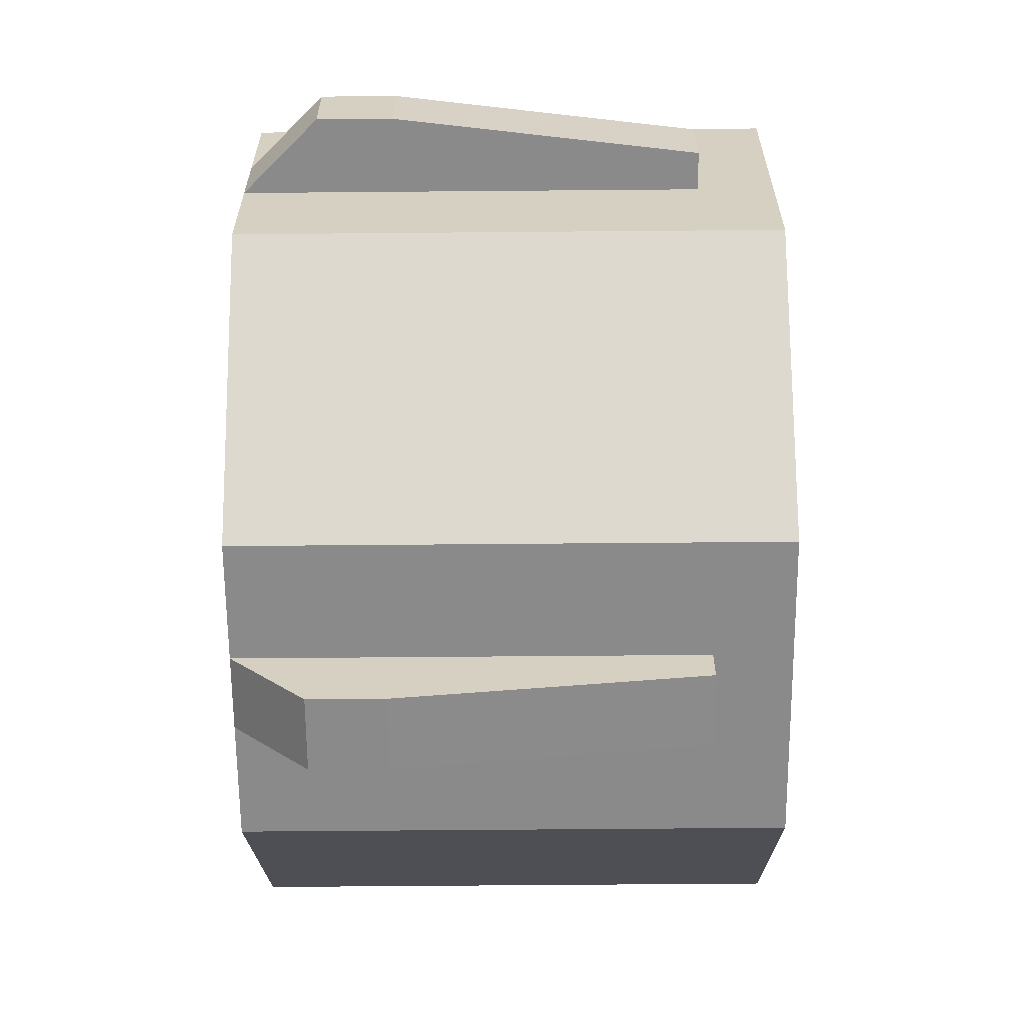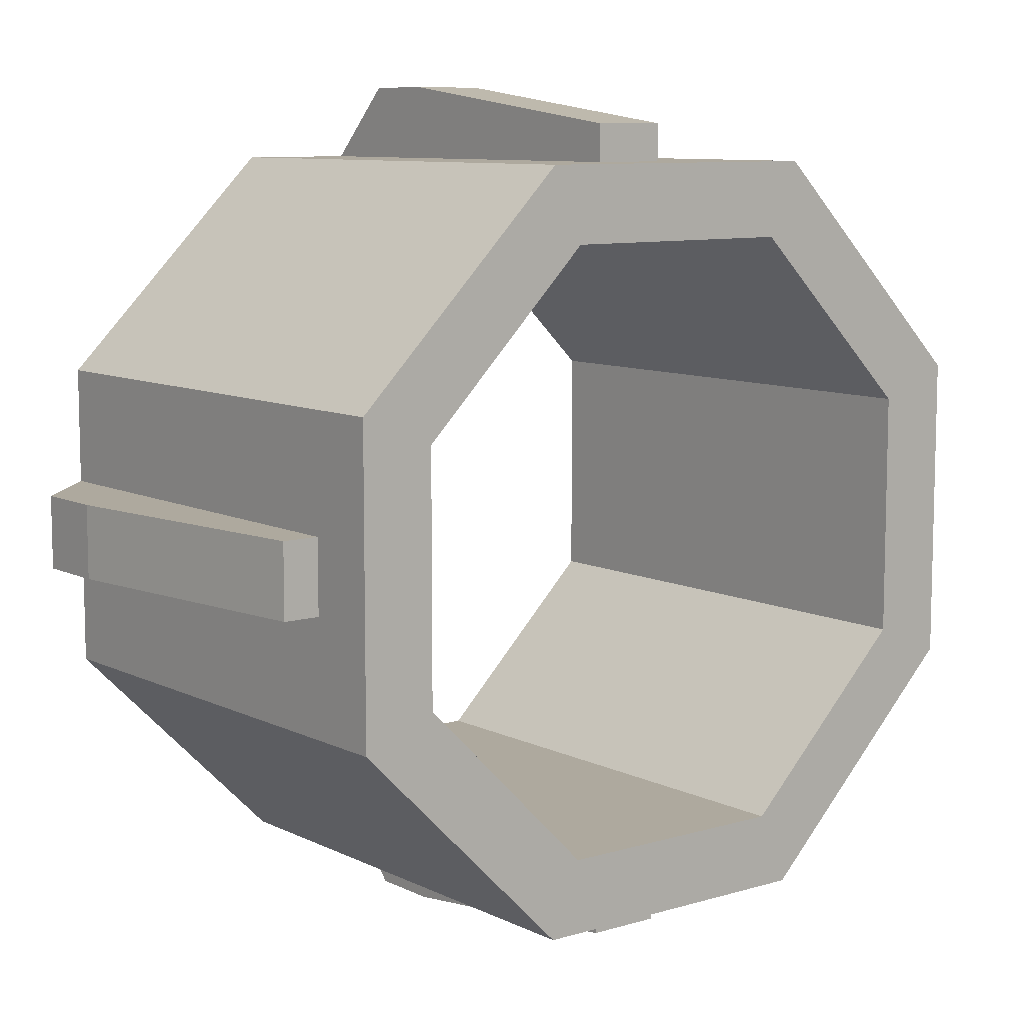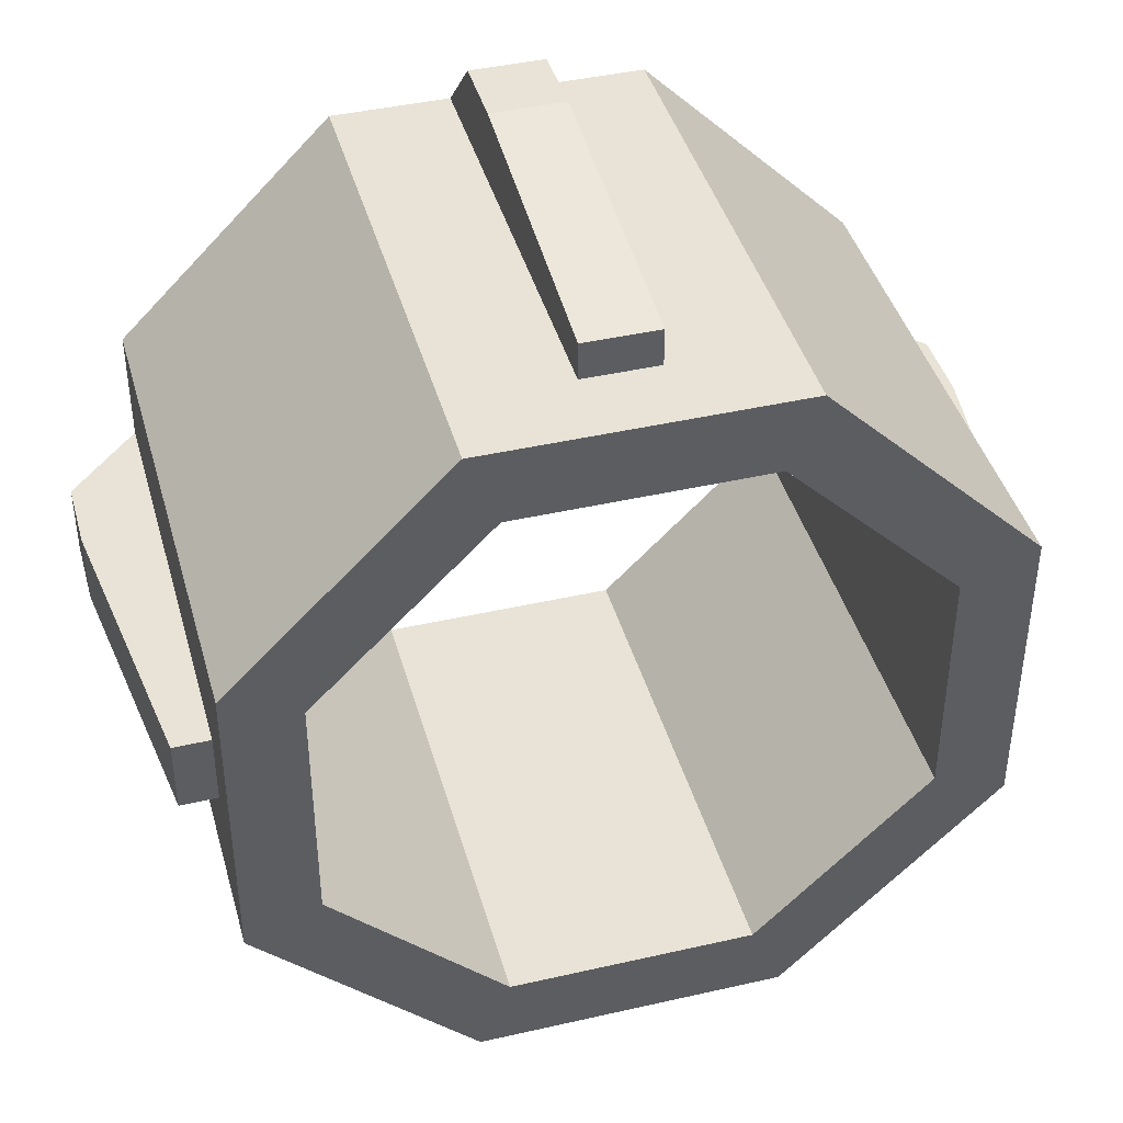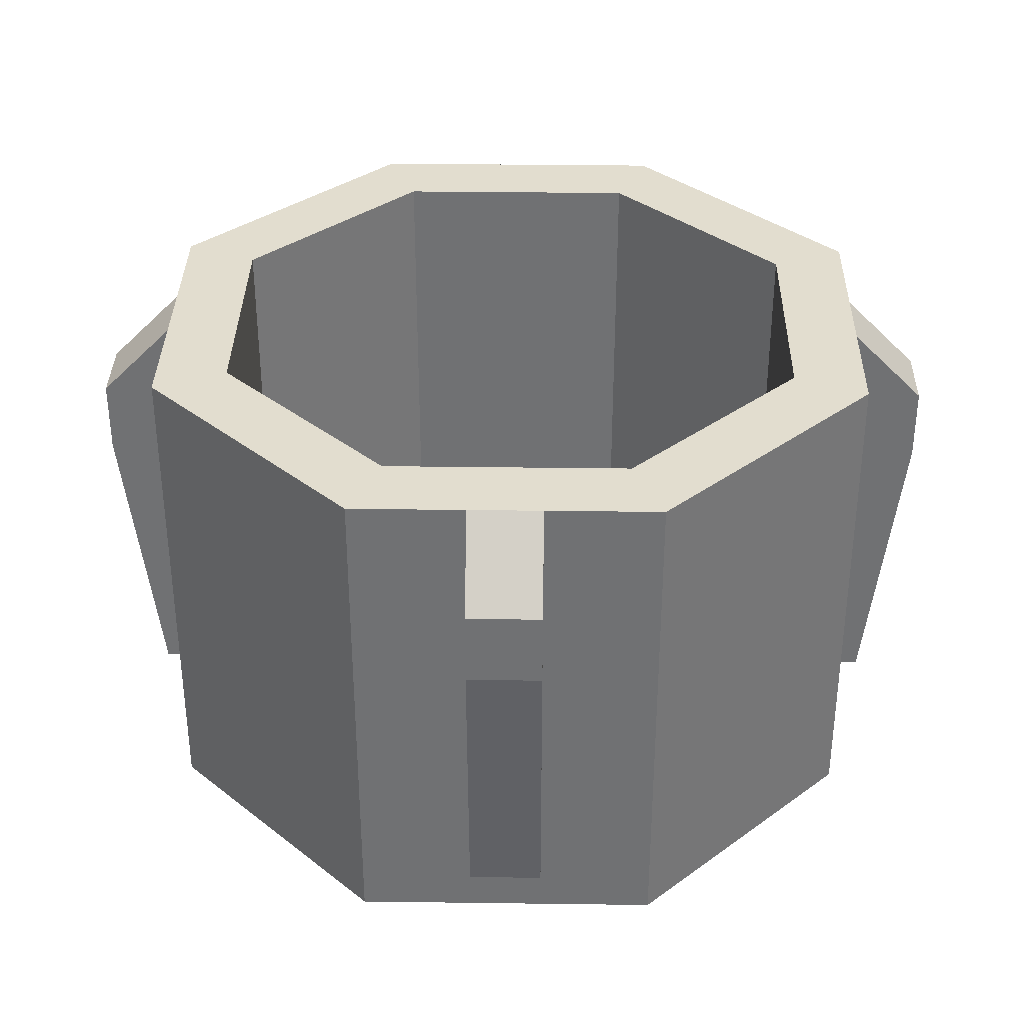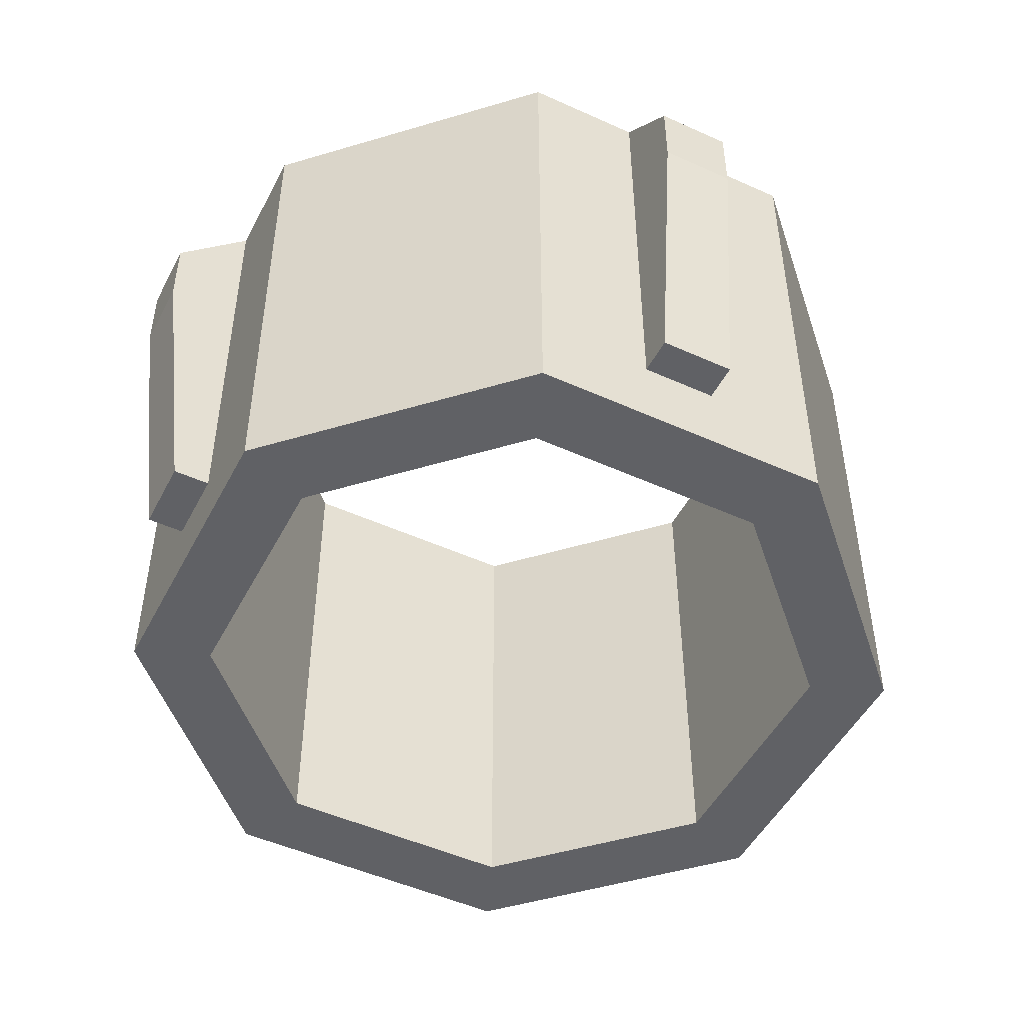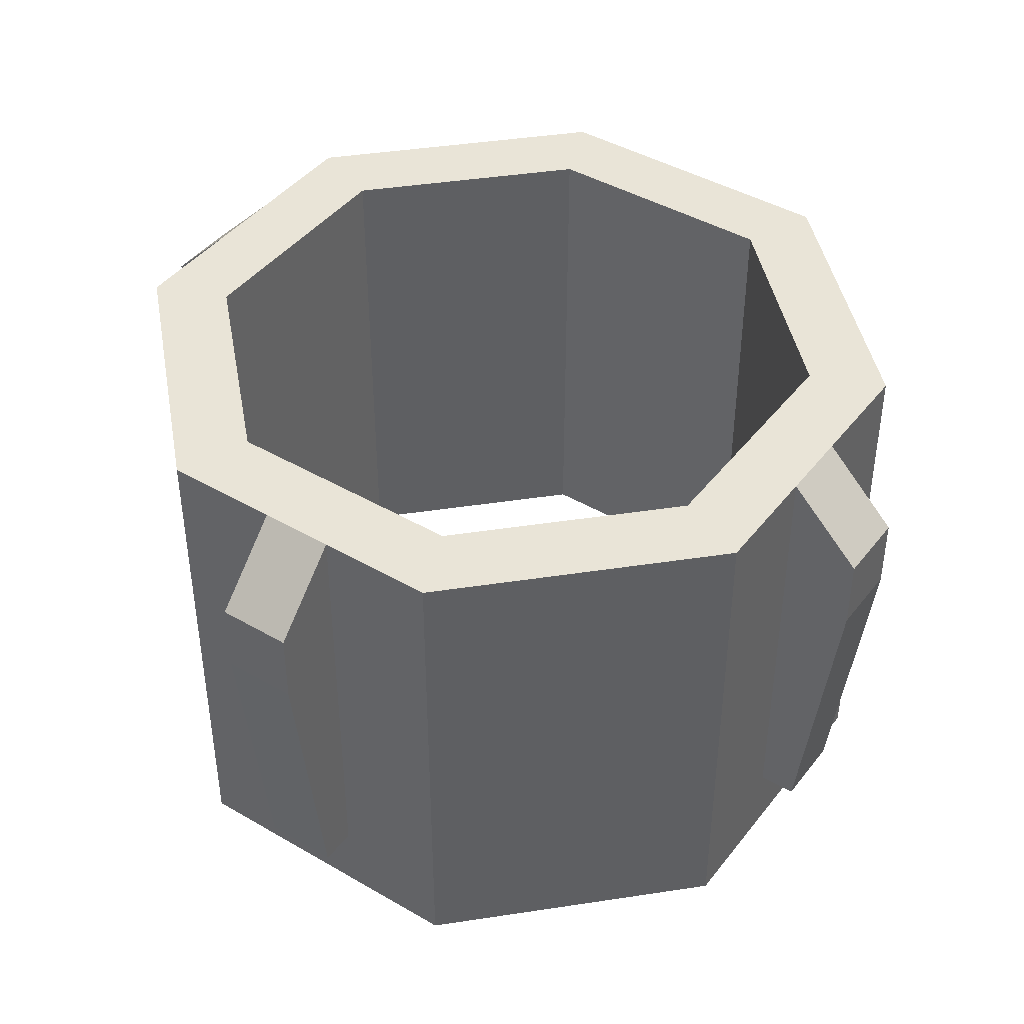
<metadata>
{"format":"obj","ext":"obj","renderer":"f3d","projection":"perspective","resolution":1024,"background":"white","views":[{"elev":-63.4,"azim":-89.5,"up":"+Z"},{"elev":9.1,"azim":-38.2,"up":"+Z"},{"elev":41.9,"azim":-15.4,"up":"+Z"},{"elev":34.8,"azim":-179.0,"up":"+Y"},{"elev":-49.1,"azim":63.3,"up":"+Y"},{"elev":42.9,"azim":34.7,"up":"+Y"}]}
</metadata>
<code>
g rocket_finsB
v 0.5 0.7 0.05
v 0.5 0.6 0.05
v 0.5 0.7 0.2071
v 0.5 0.6 0.2071
v -0.5 0.6 -0.2071
v -0.5 0.7 -0.2071
v -0.5 0.6 -0.05
v -0.5 0.7 -0.05
v -0.5 0 0.2071
v -0.5 0.4 0.2071
v -0.2071 0 0.5
v -0.2071 0.4 0.5
v 0.2071 0.7 0.5
v 0.2071 0.6 0.5
v -0.2071 0 -0.5
v -0.2071 0.4 -0.5
v -0.5 0 -0.2071
v -0.5 0.4 -0.2071
v 0.2071 0.7 -0.5
v 0.2071 0.6 -0.5
v 0.5 0.7 -0.2071
v 0.5 0.6 -0.2071
v -0.5 0.6 0.2071
v -0.5 0.7 0.2071
v -0.2071 0.6 0.5
v -0.2071 0.7 0.5
v -0.5 0.1 -0.05
v -0.5 0.1 0.05
v -0.5 0.4 0.05
v -0.5 0.4 -0.05
v -0.05 0.6 0.5
v -0.05 0.7 0.5
v 0.2071 0.4 -0.5
v 0.2071 0 -0.5
v 0.5 0.4 -0.2071
v 0.5 0 -0.2071
v 0.5 0.4 0.2071
v 0.5 0 0.2071
v 0.2071 0.4 0.5
v 0.2071 0 0.5
v -0.2071 0.6 -0.5
v -0.2071 0.7 -0.5
v -0.05 0.6 -0.5
v -0.05 0.7 -0.5
v 0.5 0.4 0.05
v 0.5 0.1 0.05
v 0.5 0.1 -0.05
v 0.5 0.4 -0.05
v 0.05 0.6 -0.5
v 0.05 0.7 -0.5
v -0.05 0.1 -0.5
v -0.05 0.4 -0.5
v 0.05 0.1 -0.5
v 1.669e-06 0.1 -0.5
v 0.05 0.4 -0.5
v -0.05 0.5 -0.5
v 0.05 0.6 0.5
v 0.05 0.7 0.5
v 0.05 0.1 0.5
v 0.05 0.4 0.5
v -0.05 0.1 0.5
v -0.05 0.4 0.5
v 0.5 0.7 -0.05
v 0.5 0.6 -0.05
v -0.5 0.6 0.05
v -0.5 0.7 0.05
v 0.55 0.1 -0.05
v 0.55 0.1 0.05
v 0.6 0.5 -0.05
v 0.6 0.5 0.05
v 0.05 0.1 0.55
v -0.05 0.1 0.55
v 0.05 0.5 0.6
v -0.05 0.5 0.6
v 0.6 0.6 -0.05
v 0.6 0.6 0.05
v 0.05 0.6 0.6
v -0.05 0.6 0.6
v -0.6 0.5 -0.05
v -0.6 0.6 -0.05
v -0.6 0.5 0.05
v -0.6 0.6 0.05
v -0.05 0.1 -0.55
v 0.05 0.1 -0.55
v -0.05 0.5 -0.6
v 0.05 0.5 -0.6
v -0.05 0.6 -0.6
v 0.05 0.6 -0.6
v -0.55 0.1 -0.05
v -0.55 0.1 0.05
v 1.669e-06 0.7 -0.5
v 0.5 0.5 -0.05
v 0.05 0.5 0.5
v -0.5 0.5 0.05
v 0.4 -1.805e-16 0.1657
v 0.4 -1.805e-16 0.05
v 0.4 -1.805e-16 -0.05
v 0.1657 -1.805e-16 0.4
v 0.05 -1.805e-16 0.4
v -0.05 -1.805e-16 0.4
v -0.1657 -1.805e-16 0.4
v -0.4 -1.805e-16 0.1657
v -0.4 -1.805e-16 0.05
v -0.4 -1.805e-16 -0.05
v -0.4 -1.805e-16 -0.1657
v 0.4 -1.805e-16 -0.1657
v -0.1657 -1.805e-16 -0.4
v 0.1657 -1.805e-16 -0.4
v 0.4 0.7 -0.1657
v 0.4 0.7 -0.05
v 0.1657 0.7 -0.4
v -0.1657 0.7 -0.4
v -0.4 0.7 -0.1657
v -0.4 0.7 -0.05
v -0.4 0.7 0.05
v -0.4 0.7 0.1657
v 0.4 0.7 0.05
v 0.4 0.7 0.1657
v -0.1657 0.7 0.4
v -0.05 0.7 0.4
v 0.05 0.7 0.4
v 0.1657 0.7 0.4
f 3 2 1
f 2 3 4
f 7 6 5
f 6 7 8
f 11 10 9
f 10 11 12
f 13 4 3
f 4 13 14
f 17 16 15
f 16 17 18
f 21 20 19
f 20 21 22
f 25 24 23
f 24 25 26
f 17 27 18
f 27 17 9
f 27 9 28
f 28 9 29
f 29 9 10
f 30 18 27
f 32 25 31
f 25 32 26
f 35 34 33
f 34 35 36
f 39 38 37
f 38 39 40
f 5 42 41
f 42 5 6
f 42 43 41
f 43 42 44
f 37 46 45
f 38 46 37
f 38 47 46
f 36 47 38
f 36 48 47
f 48 36 35
f 50 20 49
f 20 50 19
f 15 51 34
f 51 15 16
f 51 16 52
f 53 34 51
f 34 53 33
f 53 51 54
f 33 53 55
f 55 33 49
f 20 49 33
f 16 52 41
f 56 41 52
f 43 41 56
f 13 57 14
f 57 13 58
f 40 59 11
f 59 40 39
f 59 39 60
f 61 11 59
f 11 61 12
f 12 61 62
f 63 22 21
f 22 63 64
f 23 66 65
f 66 23 24
f 22 33 20
f 33 22 35
f 14 37 4
f 37 14 39
f 31 12 62
f 12 31 25
f 18 41 16
f 41 18 5
f 30 5 18
f 5 30 7
f 12 23 10
f 23 12 25
f 69 68 67
f 68 69 70
f 73 72 71
f 72 73 74
f 76 69 75
f 69 76 70
f 68 47 67
f 47 68 46
f 77 74 73
f 74 77 78
f 81 80 79
f 80 81 82
f 72 59 71
f 59 72 61
f 85 84 83
f 84 85 86
f 87 86 85
f 86 87 88
f 54 84 53
f 84 54 83
f 83 54 51
f 89 81 79
f 81 89 90
f 88 91 50
f 91 88 87
f 91 87 44
f 90 27 28
f 27 90 89
f 72 62 61
f 62 72 31
f 31 72 32
f 32 72 78
f 78 72 74
f 64 35 22
f 35 64 48
f 48 64 92
f 1 75 63
f 75 1 76
f 77 57 58
f 57 77 93
f 93 77 60
f 60 77 71
f 71 77 73
f 71 59 60
f 58 78 77
f 78 58 32
f 50 86 88
f 86 50 84
f 84 50 53
f 53 50 49
f 53 49 55
f 56 43 52
f 43 51 52
f 43 83 51
f 44 83 43
f 87 83 44
f 83 87 85
f 70 46 68
f 46 70 45
f 45 70 2
f 2 70 76
f 2 76 1
f 49 33 55
f 33 49 20
f 48 67 47
f 67 48 69
f 69 48 92
f 69 92 75
f 75 92 64
f 75 64 63
f 41 52 16
f 52 41 56
f 56 41 43
f 82 8 80
f 8 82 66
f 14 60 39
f 60 14 93
f 93 14 57
f 29 90 28
f 90 29 81
f 81 29 94
f 81 94 82
f 82 94 65
f 82 65 66
f 79 27 89
f 27 79 30
f 30 79 7
f 7 79 80
f 7 80 8
f 4 45 2
f 45 4 37
f 10 94 29
f 94 10 65
f 65 10 23
f 38 95 36
f 95 38 40
f 36 95 96
f 36 96 97
f 95 40 98
f 98 40 11
f 98 11 99
f 99 11 100
f 100 11 101
f 101 11 102
f 102 11 9
f 102 9 103
f 103 9 104
f 104 9 105
f 106 36 97
f 17 105 9
f 15 105 17
f 15 107 105
f 15 108 107
f 34 106 108
f 34 108 15
f 36 106 34
f 21 1 63
f 1 21 3
f 3 21 109
f 109 21 19
f 3 109 110
f 109 19 111
f 111 19 50
f 111 50 112
f 112 50 91
f 112 91 44
f 112 44 42
f 112 42 113
f 113 42 6
f 113 6 114
f 114 6 115
f 115 6 116
f 117 3 110
f 118 3 117
f 24 116 6
f 26 116 24
f 26 119 116
f 32 119 26
f 32 120 119
f 58 120 32
f 58 121 120
f 58 122 121
f 13 118 122
f 13 122 58
f 3 118 13
f 24 6 8
f 24 8 66
f 119 100 101
f 100 119 99
f 99 119 98
f 98 119 122
f 122 119 120
f 122 120 121
f 122 95 98
f 95 122 118
f 97 109 106
f 109 97 110
f 110 97 96
f 110 96 117
f 117 96 95
f 117 95 118
f 109 108 106
f 108 109 111
f 111 107 108
f 107 111 112
f 113 107 112
f 107 113 105
f 114 105 113
f 105 114 104
f 104 114 115
f 104 115 103
f 103 115 116
f 103 116 102
f 119 102 116
f 102 119 101

</code>
